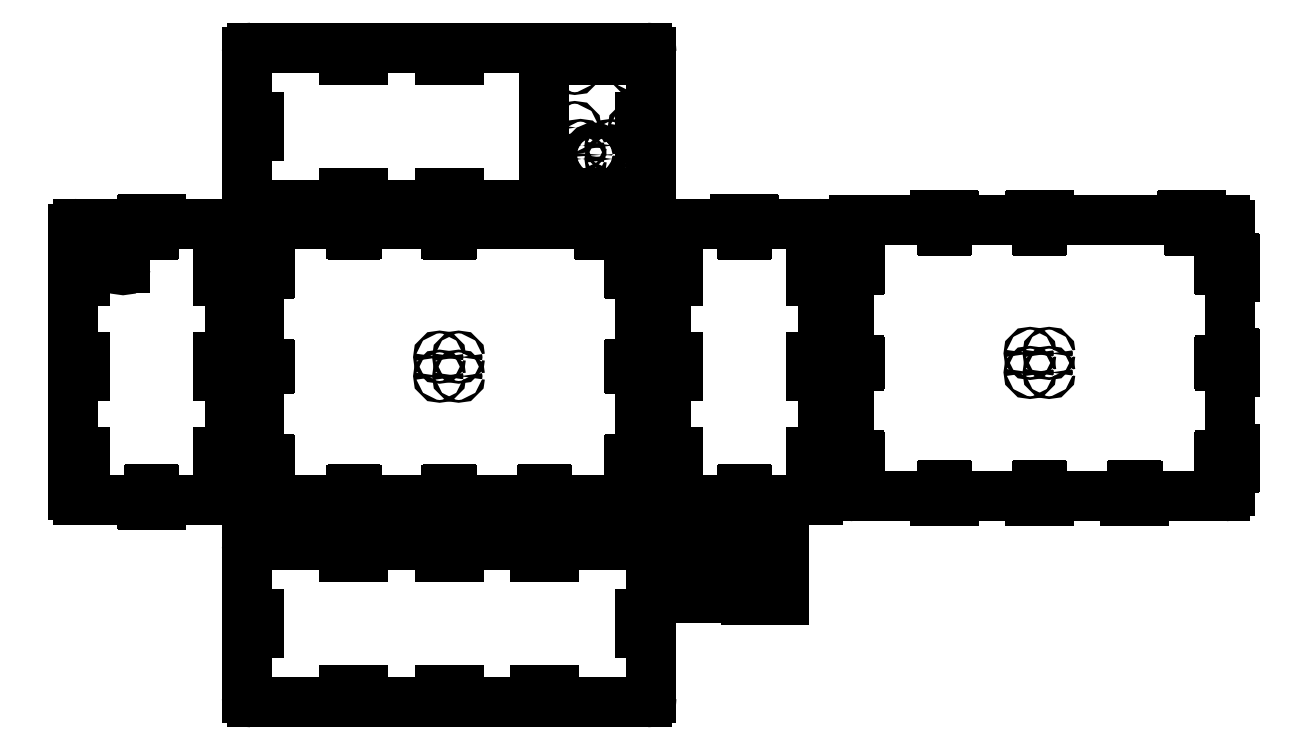
<metadata>
{"format":"dxf","ext":"dxf","renderer":"ezdxf+matplotlib","layout":"modelspace","background":"white","min_lineweight":24,"dpi":150}
</metadata>
<code>
0
SECTION
2
ENTITIES
0
LINE
8
Body
10
201.3
20
98.75
30
0
11
201.3
21
18.75
31
0
0
LINE
8
Body
10
201.3
20
-1.25
30
0
11
201.3
21
-81.25
31
0
0
LINE
8
Body
10
-198.7
20
-81.25
30
0
11
-198.7
21
-1.25
31
0
0
LINE
8
Body
10
-198.7
20
18.75
30
0
11
-198.7
21
98.75
31
0
0
INSERT
8
Body
2
tabs-with-bolt-20
10
201.3
20
-91.25
30
0
41
1
42
-1
43
1
50
270
44
1
45
1
0
INSERT
8
Body
2
tabs-with-bolt-20
10
201.3
20
8.75
30
0
41
1
42
-1
43
1
50
270
44
1
45
1
0
INSERT
8
Body
2
tabs-with-bolt-20
10
201.2
20
108.8
30
0
41
1
42
-1
43
1
50
270
44
1
45
1
0
INSERT
8
Body
2
tabs-with-bolt-20
10
-198.7
20
-91.25
30
0
41
1
42
-1
43
1
50
90
44
1
45
1
0
INSERT
8
Body
2
tabs-with-bolt-20
10
-198.7
20
8.75
30
0
41
1
42
-1
43
1
50
90
44
1
45
1
0
INSERT
8
Body
2
tabs-with-bolt-20
10
-198.7
20
108.8
30
0
41
1
42
-1
43
1
50
90
44
1
45
1
0
ARC
8
Body
10
196.2
20
153.7
30
0
40
5
50
0
51
90
0
ARC
8
Body
10
-193.7
20
153.7
30
0
40
5
50
90
51
180
0
LINE
8
Body
10
-108.8
20
158.7
30
0
11
-193.7
21
158.8
31
0
0
INSERT
8
Body
2
tabs-with-bolt-20
10
-98.75
20
158.7
30
0
41
1
42
-1
43
1
44
1
45
1
0
INSERT
8
Body
2
tabs-with-bolt-20
10
1.25
20
158.7
30
0
41
1
42
-1
43
1
44
1
45
1
0
LINE
8
Body
10
-88.75
20
158.8
30
0
11
-8.75
21
158.8
31
0
0
LINE
8
Body
10
201.3
20
153.7
30
0
11
201.2
21
118.8
31
0
0
LINE
8
Body
10
-198.7
20
118.8
30
0
11
-198.7
21
153.7
31
0
0
ARC
8
Body
10
196.3
20
-126.2
30
0
40
5
50
270
51
0
0
ARC
8
Body
10
-193.7
20
-126.2
30
0
40
5
50
180
51
270
0
LINE
8
Body
10
-108.8
20
-131.2
30
0
11
-193.7
21
-131.2
31
0
0
INSERT
8
Body
2
tabs-with-bolt-20
10
101.3
20
-131.2
30
0
50
360
44
1
45
1
0
INSERT
8
Body
2
tabs-with-bolt-20
10
-98.75
20
-131.2
30
0
50
360
44
1
45
1
0
LINE
8
Body
10
111.2
20
-131.2
30
0
11
196.2
21
-131.2
31
0
0
INSERT
8
Body
2
tabs-with-bolt-20
10
1.25
20
-131.2
30
0
50
360
44
1
45
1
0
LINE
8
Body
10
-88.75
20
-131.2
30
0
11
-8.75
21
-131.2
31
0
0
LINE
8
Body
10
11.25
20
-131.2
30
0
11
90.75
21
-131.2
31
0
0
LINE
8
Body
10
-198.7
20
-126.2
30
0
11
-198.7
21
-101.2
31
0
0
LINE
8
Body
10
201.3
20
-101.2
30
0
11
201.2
21
-126.2
31
0
0
ARC
8
Body
10
-206.2
20
-338.8
30
0
40
5
50
180
51
270
0
ARC
8
Body
10
-206.2
20
-183.8
30
0
40
5
50
90
51
180
0
LINE
8
Body
10
-211.2
20
-183.8
30
0
11
-211.3
21
-338.8
31
0
0
ARC
8
Body
10
208.7
20
-338.8
30
0
40
5
50
270
51
360
0
ARC
8
Body
10
208.7
20
-183.7
30
0
40
5
50
360
51
90
0
LINE
8
Body
10
213.7
20
-338.8
30
0
11
213.7
21
-183.8
31
0
0
LINE
8
Body
10
-206.2
20
-178.8
30
0
11
208.7
21
-178.7
31
0
0
INSERT
8
Body
2
holes-20
10
101.2
20
-333.8
30
0
50
180
44
1
45
1
0
INSERT
8
Body
2
holes-20
10
1.25
20
-333.8
30
0
50
360
44
1
45
1
0
INSERT
8
Body
2
holes-20
10
-98.75
20
-333.8
30
0
50
360
44
1
45
1
0
INSERT
8
Body
2
holes-20
10
101.3
20
-188.8
30
0
50
180
44
1
45
1
0
INSERT
8
Body
2
holes-20
10
1.25
20
-188.8
30
0
50
360
44
1
45
1
0
INSERT
8
Body
2
holes-20
10
-98.75
20
-188.8
30
0
50
360
44
1
45
1
0
LINE
8
Body
10
-206.3
20
-343.8
30
0
11
208.7
21
-343.8
31
0
0
INSERT
8
Body
2
holes-20
10
-201.2
20
-261.2
30
0
50
270
44
1
45
1
0
INSERT
8
Body
2
holes-20
10
203.7
20
-261.2
30
0
50
270
44
1
45
1
0
INSERT
8
Body
2
holes-20
10
-383.7
20
108.8
30
0
41
1
42
-1
43
1
50
270
44
1
45
1
0
INSERT
8
Body
2
holes-20
10
-383.7
20
8.75
30
0
41
1
42
-1
43
1
50
270
44
1
45
1
0
INSERT
8
Body
2
holes-20
10
-383.7
20
-91.25
30
0
41
1
42
-1
43
1
50
270
44
1
45
1
0
INSERT
8
Body
2
holes-20
10
-238.8
20
108.8
30
0
41
1
42
-1
43
1
50
270
44
1
45
1
0
INSERT
8
Body
2
holes-20
10
-238.7
20
8.75
30
0
41
1
42
-1
43
1
50
270
44
1
45
1
0
INSERT
8
Body
2
holes-20
10
-238.7
20
-91.25
30
0
41
1
42
-1
43
1
50
270
44
1
45
1
0
ARC
8
Body
10
-388.7
20
153.8
30
0
40
5
50
90
51
180
0
ARC
8
Body
10
-233.8
20
153.7
30
0
40
5
50
0
51
90
0
INSERT
8
Body
2
tabs-with-bolt-20
10
-311.3
20
158.7
30
0
41
1
42
-1
43
1
44
1
45
1
0
LINE
8
Body
10
-301.3
20
158.7
30
0
11
-233.8
21
158.7
31
0
0
ARC
8
Body
10
-388.7
20
-126.2
30
0
40
5
50
180
51
270
0
ARC
8
Body
10
-233.7
20
-126.3
30
0
40
5
50
270
51
0
0
INSERT
8
0
2
tabs-with-bolt-20
10
-311.2
20
-131.3
30
0
44
1
45
1
0
LINE
8
Body
10
-301.2
20
-131.3
30
0
11
-233.7
21
-131.3
31
0
0
LINE
8
Body
10
-321.2
20
-131.3
30
0
11
-388.7
21
-131.2
31
0
0
LINE
8
Body
10
-228.8
20
153.7
30
0
11
-228.8
21
-126.3
31
0
0
LINE
8
Body
10
-393.7
20
-126.2
30
0
11
-393.8
21
153.8
31
0
0
ARC
8
Body
10
-206.2
20
338.8
30
0
40
5
50
90
51
180
0
ARC
8
Body
10
-206.2
20
183.8
30
0
40
5
50
180
51
270
0
LINE
8
Body
10
-211.2
20
183.8
30
0
11
-211.2
21
338.8
31
0
0
ARC
8
Body
10
208.7
20
338.8
30
0
40
5
50
0
51
90
0
ARC
8
Body
10
208.8
20
183.7
30
0
40
5
50
270
51
0
0
LINE
8
Body
10
213.7
20
338.8
30
0
11
213.7
21
183.7
31
0
0
LINE
8
Body
10
-206.2
20
178.8
30
0
11
208.8
21
178.7
31
0
0
INSERT
8
Body
2
holes-20
10
1.25
20
333.8
30
0
41
1
42
-1
43
1
44
1
45
1
0
INSERT
8
Body
2
holes-20
10
-98.75
20
333.8
30
0
41
1
42
-1
43
1
44
1
45
1
0
INSERT
8
Body
2
holes-20
10
1.25
20
188.7
30
0
41
1
42
-1
43
1
44
1
45
1
0
INSERT
8
Body
2
holes-20
10
-98.75
20
188.8
30
0
41
1
42
-1
43
1
44
1
45
1
0
LINE
8
Body
10
-206.2
20
343.8
30
0
11
208.7
21
343.8
31
0
0
INSERT
8
Body
2
holes-20
10
-201.2
20
261.3
30
0
41
1
42
-1
43
1
50
90
44
1
45
1
0
INSERT
8
Body
2
holes-20
10
203.8
20
261.3
30
0
41
1
42
-1
43
1
50
90
44
1
45
1
0
CIRCLE
8
Body
10
139.3
20
241.1
30
0
40
1.45
0
CIRCLE
8
Body
10
171.3
20
241.1
30
0
40
1.45
0
CIRCLE
8
Body
10
139.3
20
226.9
30
0
40
1.45
0
CIRCLE
8
Body
10
171.3
20
226.9
30
0
40
1.45
0
CIRCLE
8
Body
10
154.2
20
231.2
30
0
40
7.5
0
ARC
8
Body
10
-341.2
20
112.8
30
0
40
2.55
50
180
51
0
0
ARC
8
Body
10
-337.7
20
157.7
30
0
40
1
50
90
51
180
0
ARC
8
Body
10
-344.8
20
157.7
30
0
40
1
50
0
51
90
0
LINE
8
Body
10
-343.8
20
112.8
30
0
11
-343.8
21
157.7
31
0
0
LINE
8
Body
10
-338.7
20
112.8
30
0
11
-338.7
21
157.7
31
0
0
LINE
8
Body
10
-344.8
20
158.7
30
0
11
-388.7
21
158.8
31
0
0
LINE
8
Body
10
-337.7
20
158.7
30
0
11
-321.3
21
158.7
31
0
0
CIRCLE
8
Body
10
195.7
20
259.9
30
0
40
1.45
0
CIRCLE
8
Body
10
133.2
20
259.9
30
0
40
1.45
0
CIRCLE
8
Body
10
133.2
20
322
30
0
40
1.45
0
CIRCLE
8
Body
10
195.7
20
322
30
0
40
1.45
0
LINE
8
Body
10
101.3
20
343.8
30
0
11
101.3
21
178.7
31
0
0
INSERT
8
Body
2
tabs-with-bolt-20
10
161.2
20
158.7
30
0
41
1
42
-1
43
1
44
1
45
1
0
INSERT
8
Body
2
holes-20
10
161.2
20
333.7
30
0
41
1
42
-1
43
1
50
180
44
1
45
1
0
INSERT
8
Body
2
holes-20
10
161.2
20
188.8
30
0
41
1
42
-1
43
1
50
180
44
1
45
1
0
LINE
8
Body
10
171.2
20
158.7
30
0
11
196.2
21
158.8
31
0
0
LINE
8
Body
10
11.25
20
158.7
30
0
11
151.2
21
158.7
31
0
0
INSERT
8
0
2
holes-20
10
238.8
20
108.8
30
0
41
1
42
-1
43
1
50
270
44
1
45
1
0
INSERT
8
0
2
holes-20
10
238.8
20
8.75
30
0
41
1
42
-1
43
1
50
270
44
1
45
1
0
INSERT
8
0
2
holes-20
10
238.8
20
-91.25
30
0
41
1
42
-1
43
1
50
270
44
1
45
1
0
INSERT
8
0
2
holes-20
10
383.7
20
108.7
30
0
41
1
42
-1
43
1
50
270
44
1
45
1
0
INSERT
8
0
2
holes-20
10
383.8
20
8.75
30
0
41
1
42
-1
43
1
50
270
44
1
45
1
0
INSERT
8
0
2
holes-20
10
383.8
20
-91.25
30
0
41
1
42
-1
43
1
50
270
44
1
45
1
0
ARC
8
Body
10
233.8
20
153.7
30
0
40
5
50
90
51
180
0
ARC
8
Body
10
388.7
20
153.7
30
0
40
5
50
0
51
90
0
INSERT
8
Body
2
tabs-with-bolt-20
10
311.2
20
158.7
30
0
41
1
42
-1
43
1
44
1
45
1
0
LINE
8
Body
10
321.2
20
158.7
30
0
11
388.7
21
158.7
31
0
0
ARC
8
Body
10
233.8
20
-126.3
30
0
40
5
50
180
51
270
0
ARC
8
Body
10
388.8
20
-126.3
30
0
40
5
50
270
51
0
0
INSERT
8
0
2
tabs-with-bolt-20
10
311.3
20
-131.3
30
0
44
1
45
1
0
LINE
8
Body
10
321.3
20
-131.3
30
0
11
388.8
21
-131.3
31
0
0
LINE
8
Body
10
301.2
20
-131.3
30
0
11
233.8
21
-131.3
31
0
0
LINE
8
Body
10
393.7
20
153.7
30
0
11
393.8
21
-126.3
31
0
0
LINE
8
Body
10
228.8
20
-126.3
30
0
11
228.8
21
153.7
31
0
0
LINE
8
Body
10
301.2
20
158.7
30
0
11
233.8
21
158.7
31
0
0
CIRCLE
8
Body
10
11.25
20
-1.25
30
0
40
1.45
0
CIRCLE
8
Body
10
-8.75
20
-1.25
30
0
40
1.45
0
CIRCLE
8
Body
10
-8.75
20
18.75
30
0
40
1.45
0
CIRCLE
8
Body
10
11.25
20
18.75
30
0
40
1.45
0
LINE
8
Body
10
821.4
20
102.7
30
0
11
821.4
21
22.68
31
0
0
LINE
8
Body
10
821.4
20
2.677
30
0
11
821.4
21
-77.32
31
0
0
LINE
8
Body
10
421.4
20
-77.32
30
0
11
421.4
21
2.677
31
0
0
LINE
8
Body
10
421.4
20
22.68
30
0
11
421.4
21
102.7
31
0
0
INSERT
8
Body
2
tabs-with-bolt-20
10
821.4
20
-87.32
30
0
41
1
42
-1
43
1
50
270
44
1
45
1
0
INSERT
8
Body
2
tabs-with-bolt-20
10
821.4
20
12.68
30
0
41
1
42
-1
43
1
50
270
44
1
45
1
0
INSERT
8
Body
2
tabs-with-bolt-20
10
821.4
20
112.7
30
0
41
1
42
-1
43
1
50
270
44
1
45
1
0
INSERT
8
Body
2
tabs-with-bolt-20
10
421.4
20
-87.32
30
0
41
1
42
-1
43
1
50
90
44
1
45
1
0
INSERT
8
Body
2
tabs-with-bolt-20
10
421.4
20
12.68
30
0
41
1
42
-1
43
1
50
90
44
1
45
1
0
INSERT
8
Body
2
tabs-with-bolt-20
10
421.4
20
112.7
30
0
41
1
42
-1
43
1
50
90
44
1
45
1
0
ARC
8
Body
10
816.4
20
157.7
30
0
40
5
50
0
51
90
0
ARC
8
Body
10
426.4
20
157.7
30
0
40
5
50
90
51
180
0
LINE
8
Body
10
511.4
20
162.7
30
0
11
426.4
21
162.7
31
0
0
INSERT
8
Body
2
tabs-with-bolt-20
10
521.4
20
162.7
30
0
41
1
42
-1
43
1
44
1
45
1
0
INSERT
8
Body
2
tabs-with-bolt-20
10
621.4
20
162.7
30
0
41
1
42
-1
43
1
44
1
45
1
0
LINE
8
Body
10
531.4
20
162.7
30
0
11
611.4
21
162.7
31
0
0
LINE
8
Body
10
821.4
20
157.7
30
0
11
821.4
21
122.7
31
0
0
LINE
8
Body
10
421.4
20
122.7
30
0
11
421.4
21
157.7
31
0
0
ARC
8
Body
10
816.4
20
-122.3
30
0
40
5
50
270
51
0
0
ARC
8
Body
10
426.4
20
-122.3
30
0
40
5
50
180
51
270
0
LINE
8
Body
10
511.4
20
-127.3
30
0
11
426.4
21
-127.3
31
0
0
INSERT
8
Body
2
tabs-with-bolt-20
10
721.4
20
-127.3
30
0
50
360
44
1
45
1
0
INSERT
8
Body
2
tabs-with-bolt-20
10
521.4
20
-127.3
30
0
50
360
44
1
45
1
0
LINE
8
Body
10
731.4
20
-127.3
30
0
11
816.4
21
-127.3
31
0
0
INSERT
8
Body
2
tabs-with-bolt-20
10
621.4
20
-127.3
30
0
50
360
44
1
45
1
0
LINE
8
Body
10
531.4
20
-127.3
30
0
11
611.4
21
-127.3
31
0
0
LINE
8
Body
10
631.4
20
-127.3
30
0
11
710.9
21
-127.3
31
0
0
LINE
8
Body
10
421.4
20
-122.3
30
0
11
421.4
21
-97.32
31
0
0
LINE
8
Body
10
821.4
20
-97.32
30
0
11
821.4
21
-122.3
31
0
0
INSERT
8
Body
2
tabs-with-bolt-20
10
781.4
20
162.7
30
0
41
1
42
-1
43
1
44
1
45
1
0
LINE
8
Body
10
791.4
20
162.7
30
0
11
816.4
21
162.7
31
0
0
LINE
8
Body
10
631.4
20
162.7
30
0
11
771.4
21
162.7
31
0
0
CIRCLE
8
Body
10
631.4
20
2.677
30
0
40
1.45
0
CIRCLE
8
Body
10
611.4
20
2.677
30
0
40
1.45
0
CIRCLE
8
Body
10
611.4
20
22.68
30
0
40
1.45
0
CIRCLE
8
Body
10
631.4
20
22.68
30
0
40
1.45
0
LINE
8
Shaft Bracket
10
296
20
-233.7
30
0
11
256
21
-233.7
31
0
0
ARC
8
Shaft Bracket
10
276
20
-208.7
30
0
40
5
50
180
51
0
0
ARC
8
Shaft Bracket
10
256
20
-183.7
30
0
40
15
50
0
51
90
0
ARC
8
Shaft Bracket
10
296
20
-183.7
30
0
40
15
50
90
51
180
0
LINE
8
Shaft Bracket
10
271
20
-208.7
30
0
11
271
21
-183.7
31
0
0
LINE
8
Shaft Bracket
10
281
20
-208.7
30
0
11
281
21
-183.7
31
0
0
LINE
8
Shaft Bracket
10
296
20
-168.7
30
0
11
296
21
-233.7
31
0
0
LINE
8
Shaft Bracket
10
256
20
-233.7
30
0
11
256
21
-168.7
31
0
0
CIRCLE
8
Shaft Bracket
10
286
20
-223.7
30
0
40
1.45
0
CIRCLE
8
Shaft Bracket
10
266
20
-223.7
30
0
40
1.45
0
CIRCLE
8
Shaft Bracket
10
266
20
-203.7
30
0
40
1.45
0
CIRCLE
8
Shaft Bracket
10
286
20
-203.7
30
0
40
1.45
0
LINE
8
Shaft Bracket
10
353.1
20
-236.5
30
0
11
313.1
21
-236.5
31
0
0
ARC
8
Shaft Bracket
10
333.1
20
-211.5
30
0
40
5
50
180
51
0
0
ARC
8
Shaft Bracket
10
313.1
20
-186.5
30
0
40
15
50
0
51
90
0
ARC
8
Shaft Bracket
10
353.1
20
-186.5
30
0
40
15
50
90
51
180
0
LINE
8
Shaft Bracket
10
328.1
20
-211.5
30
0
11
328.1
21
-186.5
31
0
0
LINE
8
Shaft Bracket
10
338.1
20
-211.5
30
0
11
338.1
21
-186.5
31
0
0
LINE
8
Shaft Bracket
10
353.1
20
-171.5
30
0
11
353.1
21
-236.5
31
0
0
LINE
8
Shaft Bracket
10
313.1
20
-236.5
30
0
11
313.1
21
-171.5
31
0
0
CIRCLE
8
Shaft Bracket
10
343.1
20
-226.5
30
0
40
1.45
0
CIRCLE
8
Shaft Bracket
10
323.1
20
-226.5
30
0
40
1.45
0
CIRCLE
8
Shaft Bracket
10
323.1
20
-206.5
30
0
40
1.45
0
CIRCLE
8
Shaft Bracket
10
343.1
20
-206.5
30
0
40
1.45
0
ENDSEC
0
EOF

</code>
